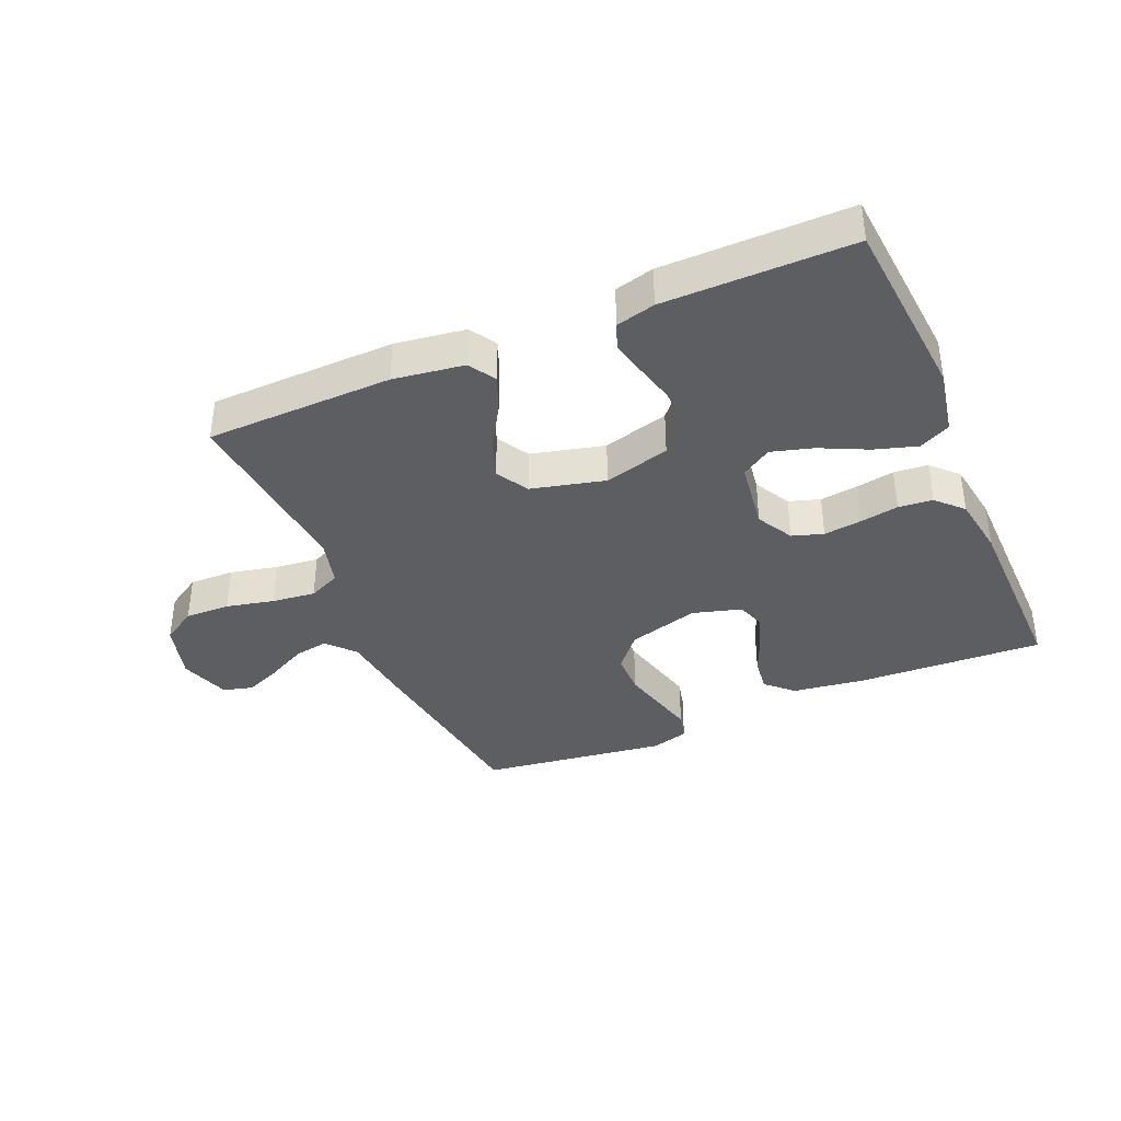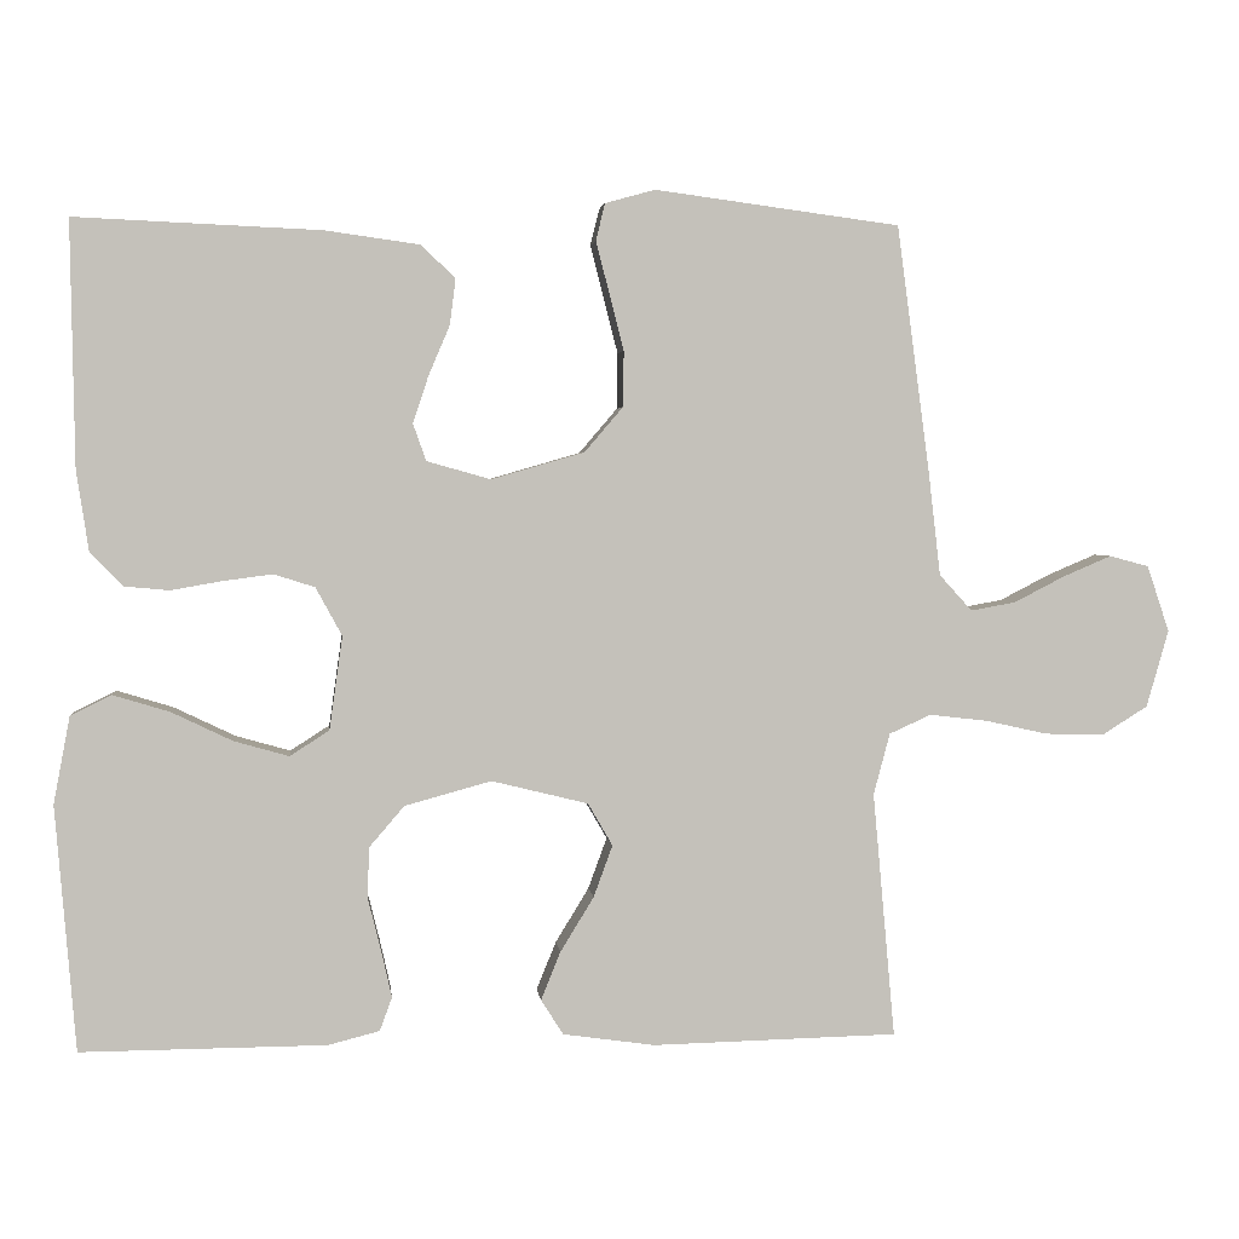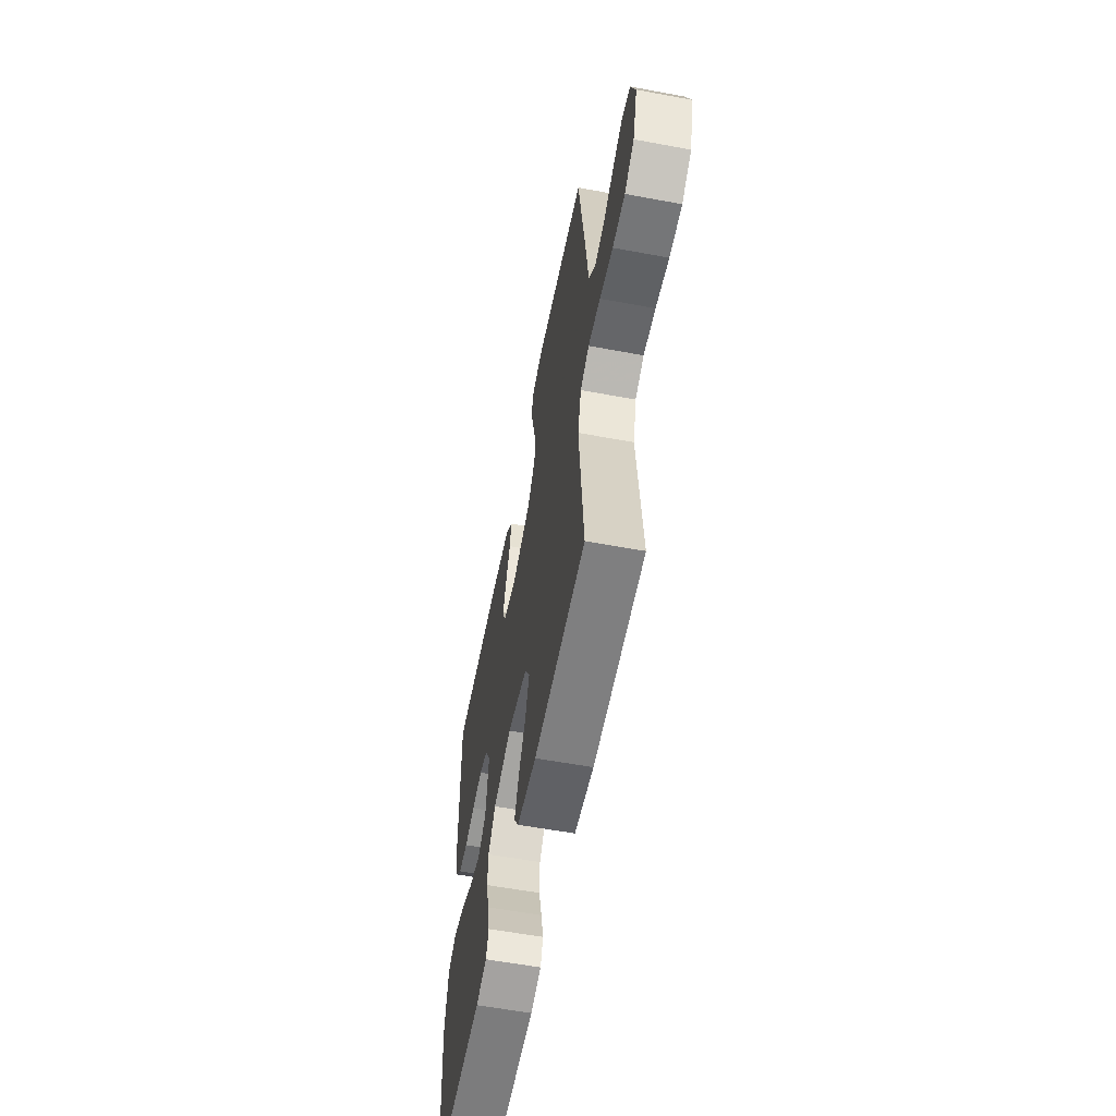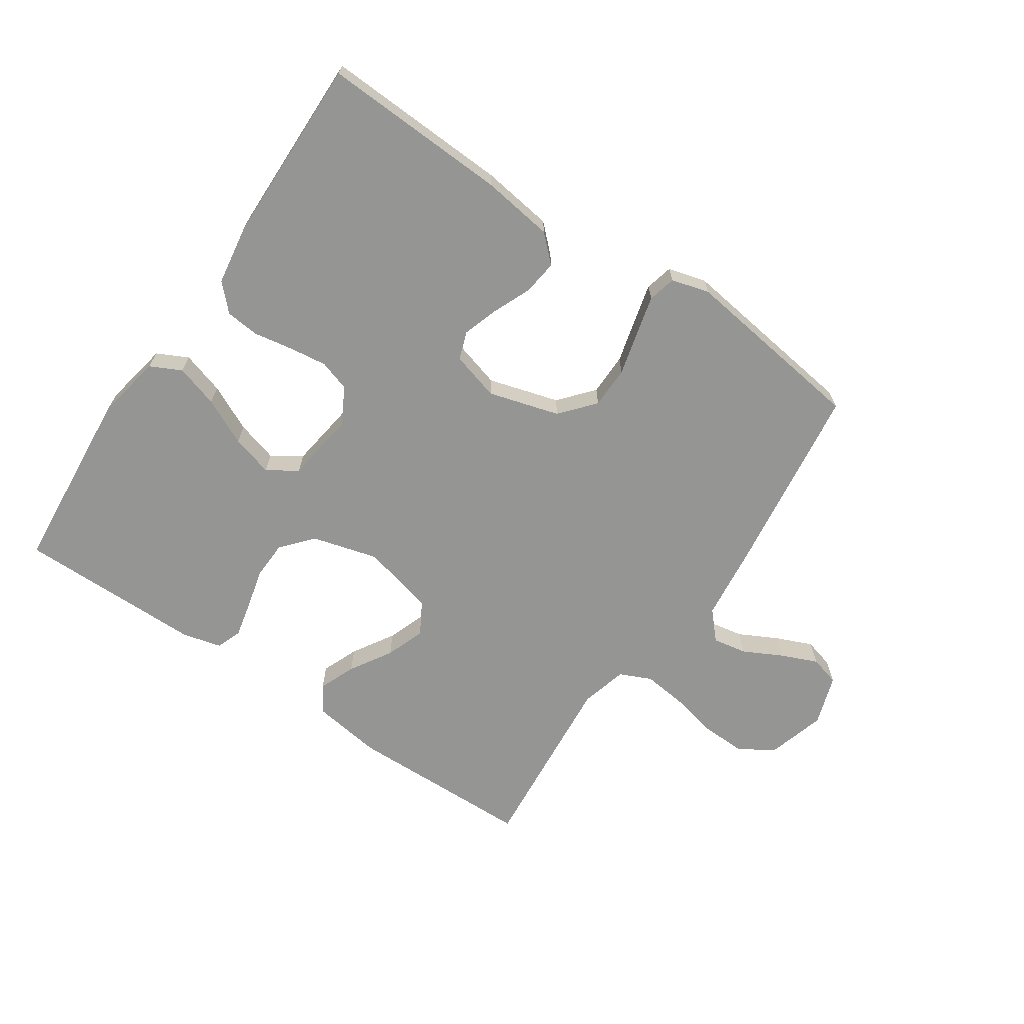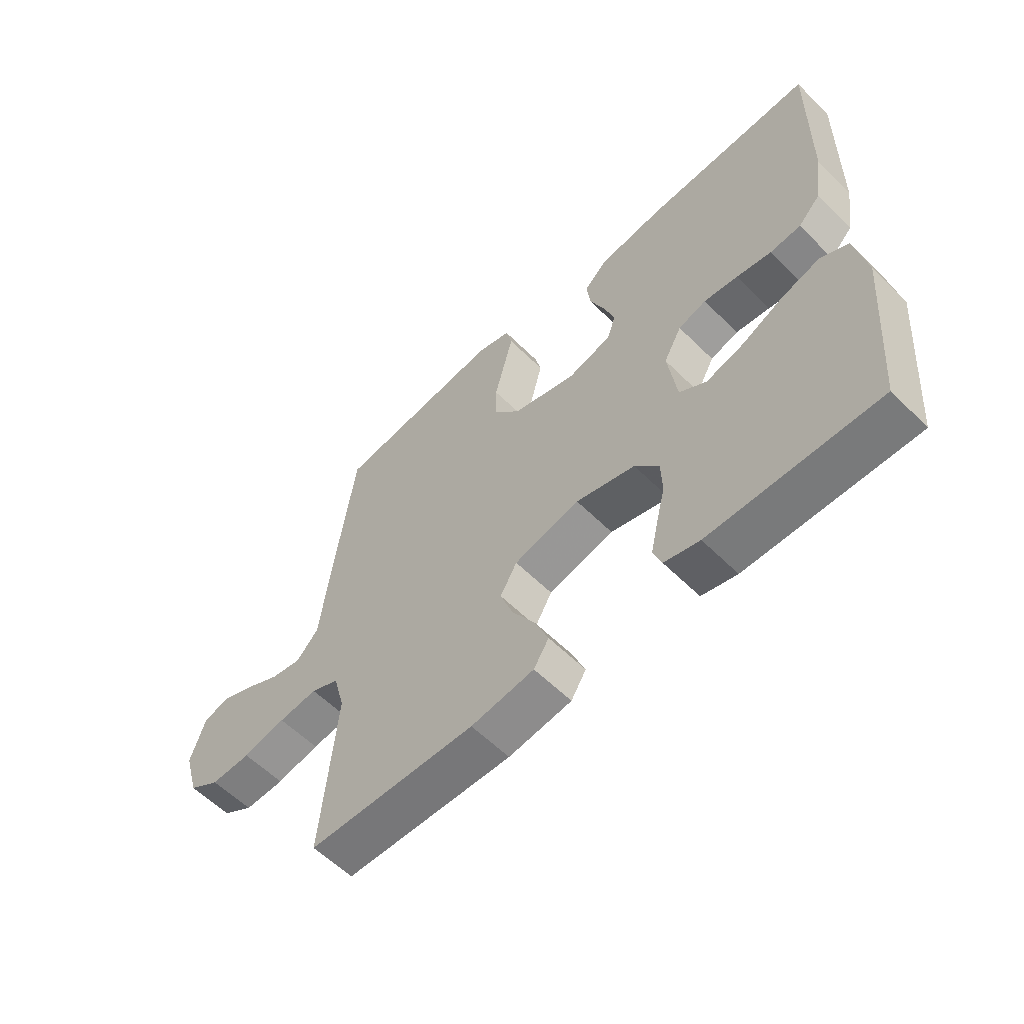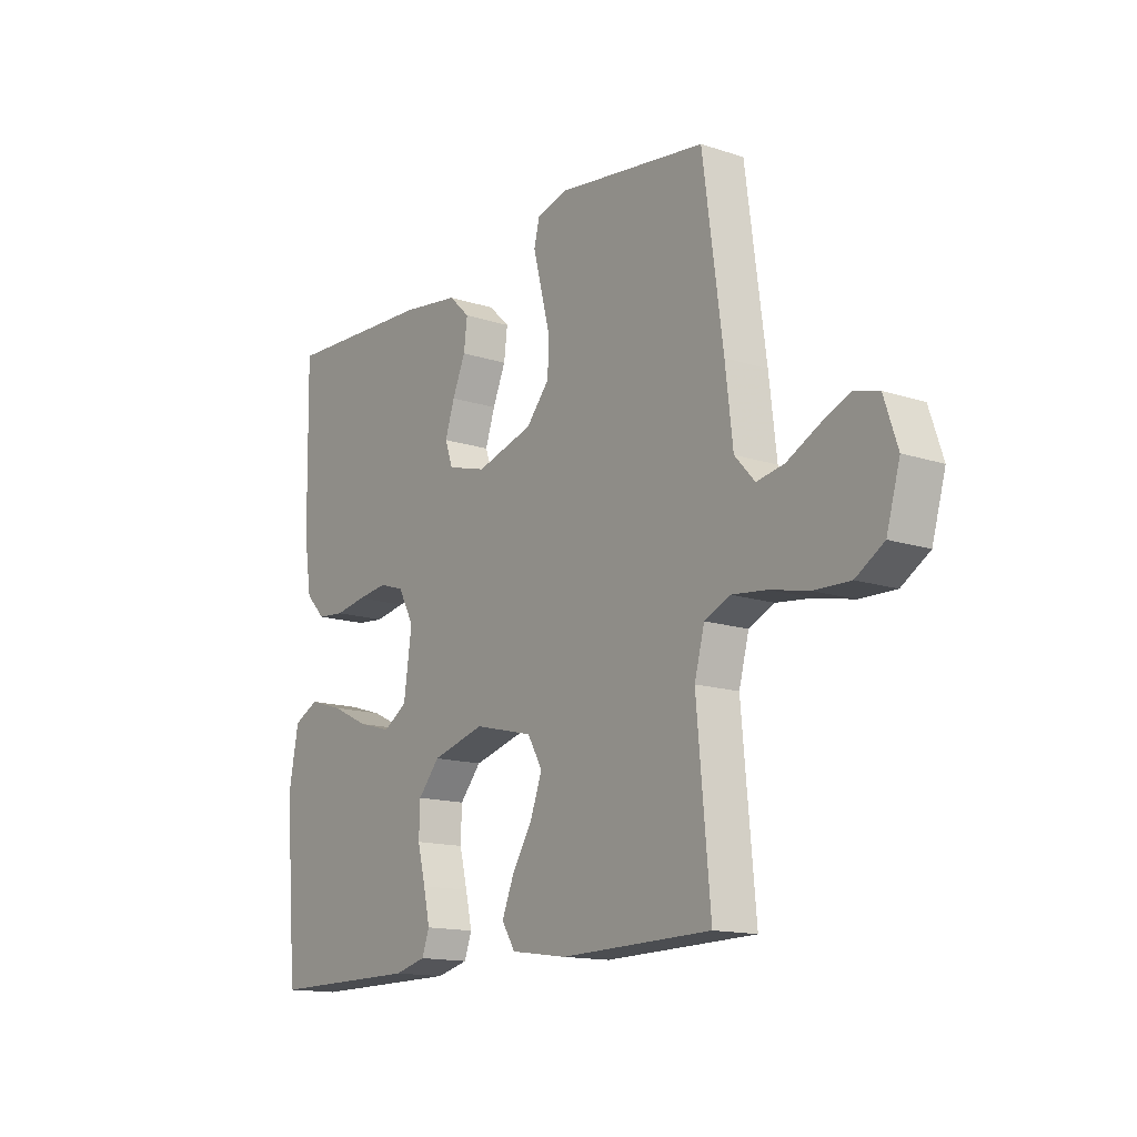
<metadata>
{"format":"obj","ext":"obj","renderer":"f3d","projection":"perspective","resolution":1024,"background":"white","views":[{"elev":-37.8,"azim":-156.8,"up":"+Y"},{"elev":2.8,"azim":-6.2,"up":"+Z"},{"elev":-58.4,"azim":79.1,"up":"+Z"},{"elev":-67.3,"azim":-34.1,"up":"+Y"},{"elev":-58.3,"azim":-135.6,"up":"+Z"},{"elev":-14.5,"azim":54.4,"up":"+Z"}]}
</metadata>
<code>
v -0.5 0.07 -0.5
v -0.525 0.07 -0.2
v -0.505 0.07 -0.094
v -0.455 0.07 -0.069
v -0.386 0.07 -0.09
v -0.311 0.07 -0.126
v -0.244 0.07 -0.145
v -0.196 0.07 -0.114
v -0.18 0.07 0
v -0.212 0.07 0.059
v -0.262 0.07 0.075
v -0.323 0.07 0.067
v -0.385 0.07 0.056
v -0.44 0.07 0.061
v -0.48 0.07 0.102
v -0.495 0.07 0.2
v -0.5 0.07 0.5
v -0.2 0.07 0.487
v -0.084 0.07 0.471
v -0.042 0.07 0.431
v -0.049 0.07 0.375
v -0.075 0.07 0.314
v -0.094 0.07 0.256
v -0.078 0.07 0.211
v 0 0.07 0.189
v 0.114 0.07 0.222
v 0.161 0.07 0.277
v 0.162 0.07 0.345
v 0.144 0.07 0.415
v 0.128 0.07 0.478
v 0.139 0.07 0.523
v 0.2 0.07 0.54
v 0.5 0.07 0.5
v 0.54 0.07 0.2
v 0.555 0.07 0.071
v 0.595 0.07 0.027
v 0.65 0.07 0.037
v 0.712 0.07 0.069
v 0.771 0.07 0.094
v 0.819 0.07 0.081
v 0.846 0.07 0
v 0.819 0.07 -0.094
v 0.763 0.07 -0.129
v 0.691 0.07 -0.127
v 0.614 0.07 -0.11
v 0.544 0.07 -0.102
v 0.493 0.07 -0.125
v 0.473 0.07 -0.2
v 0.5 0.07 -0.5
v 0.2 0.07 -0.507
v 0.087 0.07 -0.491
v 0.06 0.07 -0.448
v 0.084 0.07 -0.389
v 0.125 0.07 -0.322
v 0.148 0.07 -0.259
v 0.118 0.07 -0.207
v 0 0.07 -0.178
v -0.106 0.07 -0.207
v -0.149 0.07 -0.257
v -0.151 0.07 -0.319
v -0.135 0.07 -0.383
v -0.122 0.07 -0.441
v -0.137 0.07 -0.482
v -0.2 0.07 -0.498
v -0.5 0 -0.5
v -0.525 0 -0.2
v -0.505 0 -0.094
v -0.455 0 -0.069
v -0.386 0 -0.09
v -0.311 0 -0.126
v -0.244 0 -0.145
v -0.196 0 -0.114
v -0.18 0 0
v -0.212 0 0.059
v -0.262 0 0.075
v -0.323 0 0.067
v -0.385 0 0.056
v -0.44 0 0.061
v -0.48 0 0.102
v -0.495 0 0.2
v -0.5 0 0.5
v -0.2 0 0.487
v -0.084 0 0.471
v -0.042 0 0.431
v -0.049 0 0.375
v -0.075 0 0.314
v -0.094 0 0.256
v -0.078 0 0.211
v 0 0 0.189
v 0.114 0 0.222
v 0.161 0 0.277
v 0.162 0 0.345
v 0.144 0 0.415
v 0.128 0 0.478
v 0.139 0 0.523
v 0.2 0 0.54
v 0.5 0 0.5
v 0.54 0 0.2
v 0.555 0 0.071
v 0.595 0 0.027
v 0.65 0 0.037
v 0.712 0 0.069
v 0.771 0 0.094
v 0.819 0 0.081
v 0.846 0 0
v 0.819 0 -0.094
v 0.763 0 -0.129
v 0.691 0 -0.127
v 0.614 0 -0.11
v 0.544 0 -0.102
v 0.493 0 -0.125
v 0.473 0 -0.2
v 0.5 0 -0.5
v 0.2 0 -0.507
v 0.087 0 -0.491
v 0.06 0 -0.448
v 0.084 0 -0.389
v 0.125 0 -0.322
v 0.148 0 -0.259
v 0.118 0 -0.207
v 0 0 -0.178
v -0.106 0 -0.207
v -0.149 0 -0.257
v -0.151 0 -0.319
v -0.135 0 -0.383
v -0.122 0 -0.441
v -0.137 0 -0.482
v -0.2 0 -0.498
f 60 61 62 63
f 60 63 64 1
f 51 52 53 54
f 51 54 55
f 48 49 50 51
f 47 48 51 55
f 46 47 55 56
f 42 43 44 45
f 42 45 46
f 41 42 46
f 37 38 39 40
f 37 40 41 46
f 32 33 34 35
f 30 31 32 35
f 28 29 30 35
f 27 28 35 36
f 26 27 36
f 25 26 36
f 19 20 21 22
f 19 22 23
f 18 19 23
f 17 18 23 24
f 15 16 17 24
f 12 13 14 15
f 11 12 15 24
f 3 4 5 6
f 3 6 7
f 2 3 7
f 59 60 1 2
f 58 59 2 7
f 57 58 7 8
f 56 57 8 9
f 36 37 46 56
f 25 36 56 9
f 10 11 24 25
f 9 10 25
f 127 126 125 124
f 65 128 127 124
f 118 117 116 115
f 119 118 115
f 115 114 113 112
f 119 115 112 111
f 120 119 111 110
f 109 108 107 106
f 110 109 106
f 110 106 105
f 104 103 102 101
f 110 105 104 101
f 99 98 97 96
f 99 96 95 94
f 99 94 93 92
f 100 99 92 91
f 100 91 90
f 100 90 89
f 86 85 84 83
f 87 86 83
f 87 83 82
f 88 87 82 81
f 88 81 80 79
f 79 78 77 76
f 88 79 76 75
f 70 69 68 67
f 71 70 67
f 71 67 66
f 66 65 124 123
f 71 66 123 122
f 72 71 122 121
f 73 72 121 120
f 120 110 101 100
f 73 120 100 89
f 89 88 75 74
f 89 74 73
f 1 65 66 2
f 2 66 67 3
f 3 67 68 4
f 4 68 69 5
f 5 69 70 6
f 6 70 71 7
f 7 71 72 8
f 8 72 73 9
f 9 73 74 10
f 10 74 75 11
f 11 75 76 12
f 12 76 77 13
f 13 77 78 14
f 14 78 79 15
f 15 79 80 16
f 16 80 81 17
f 17 81 82 18
f 18 82 83 19
f 19 83 84 20
f 20 84 85 21
f 21 85 86 22
f 22 86 87 23
f 23 87 88 24
f 24 88 89 25
f 25 89 90 26
f 26 90 91 27
f 27 91 92 28
f 28 92 93 29
f 29 93 94 30
f 30 94 95 31
f 31 95 96 32
f 32 96 97 33
f 33 97 98 34
f 34 98 99 35
f 35 99 100 36
f 36 100 101 37
f 37 101 102 38
f 38 102 103 39
f 39 103 104 40
f 40 104 105 41
f 41 105 106 42
f 42 106 107 43
f 43 107 108 44
f 44 108 109 45
f 45 109 110 46
f 46 110 111 47
f 47 111 112 48
f 48 112 113 49
f 49 113 114 50
f 50 114 115 51
f 51 115 116 52
f 52 116 117 53
f 53 117 118 54
f 54 118 119 55
f 55 119 120 56
f 56 120 121 57
f 57 121 122 58
f 58 122 123 59
f 59 123 124 60
f 60 124 125 61
f 61 125 126 62
f 62 126 127 63
f 63 127 128 64
f 64 128 65 1

</code>
